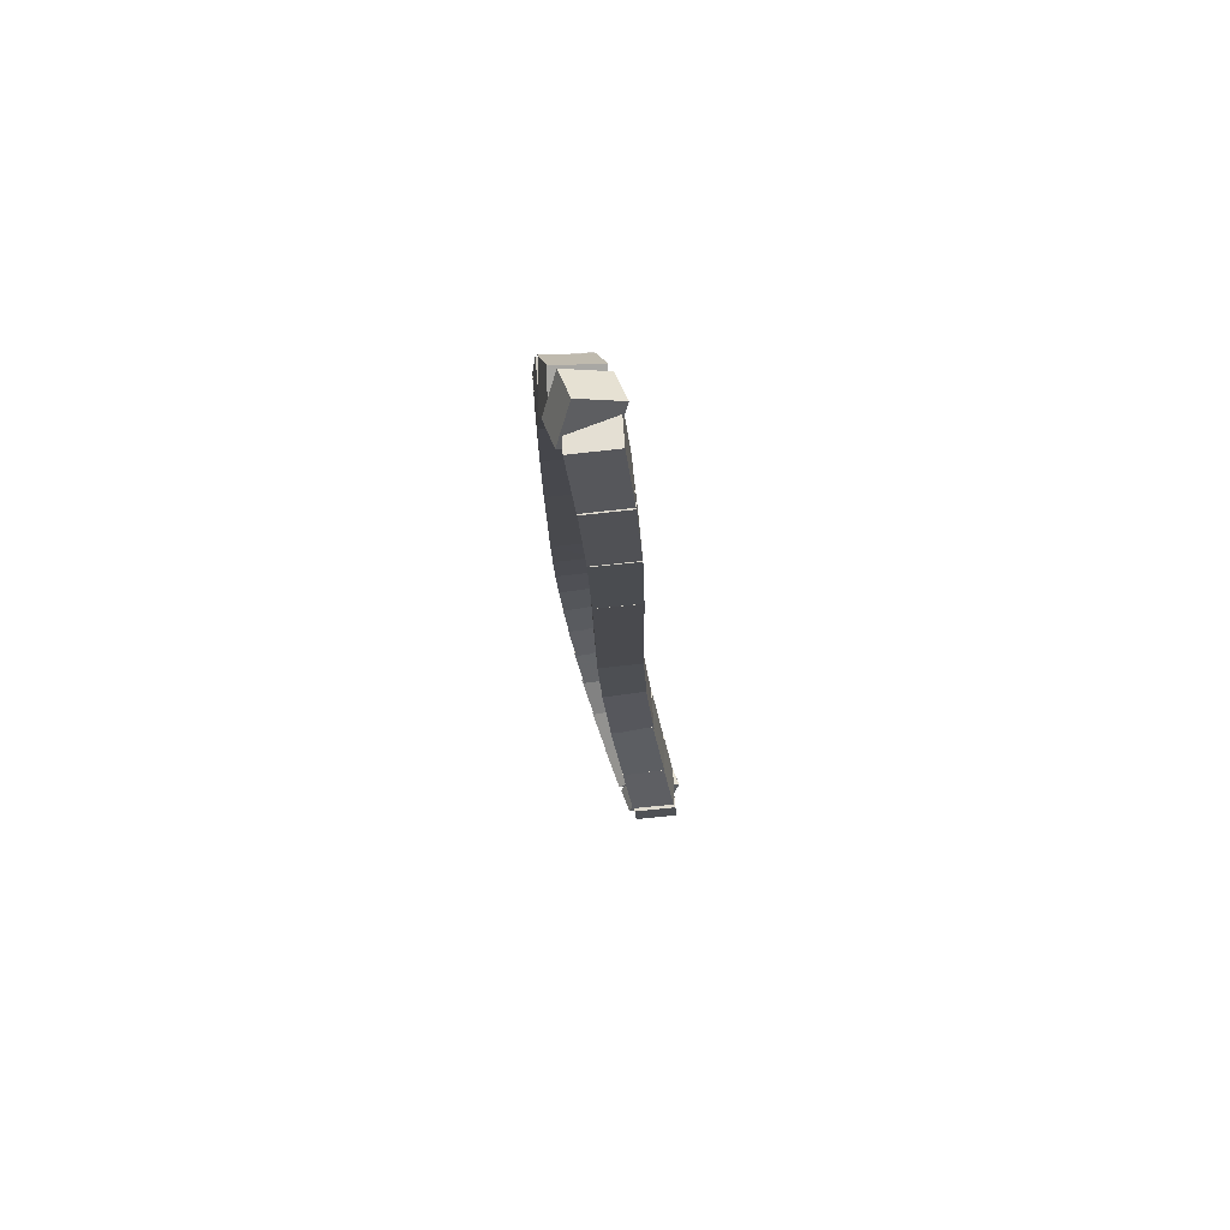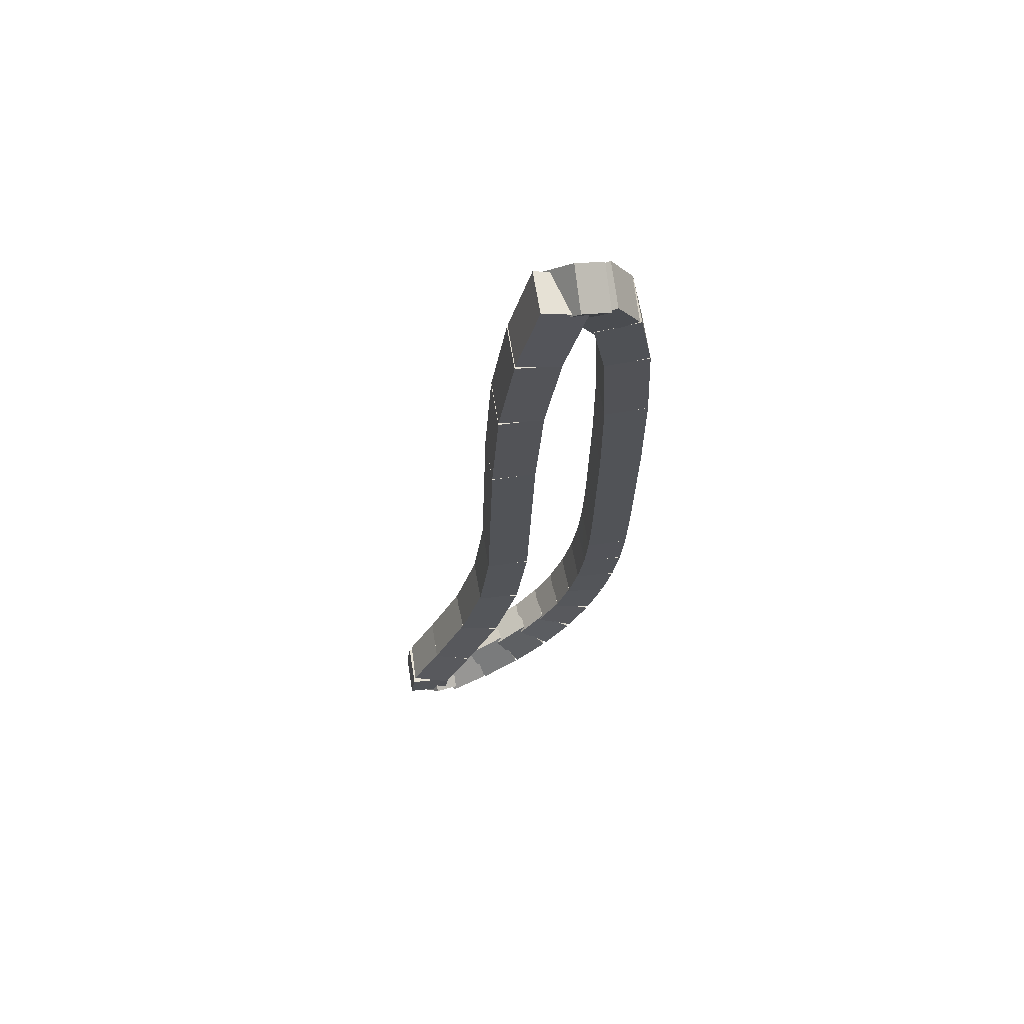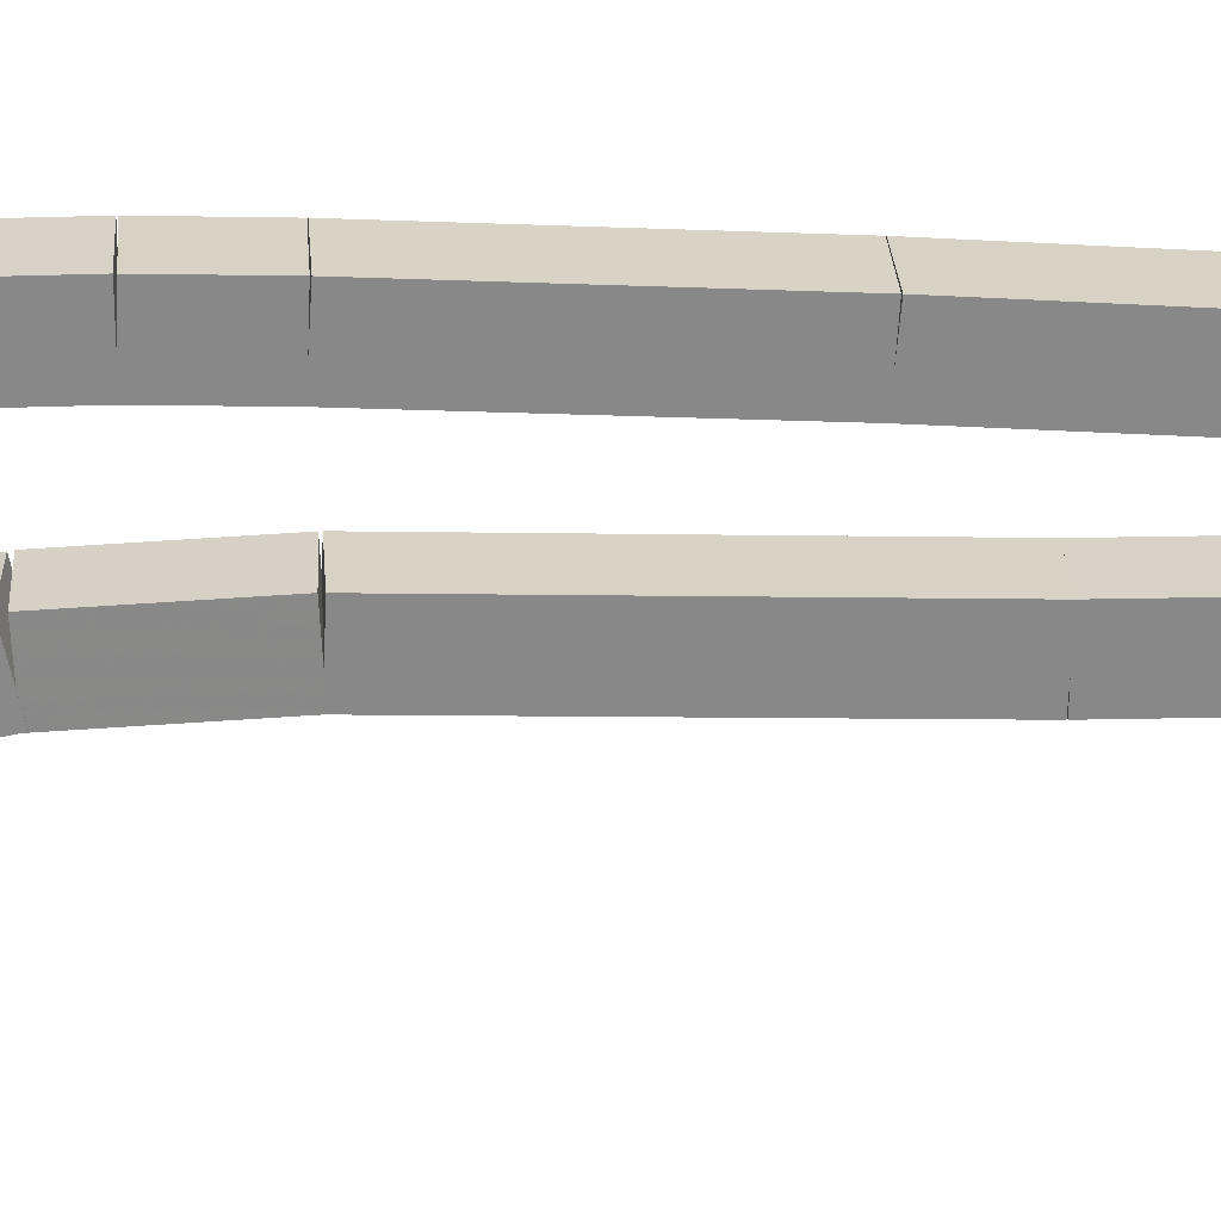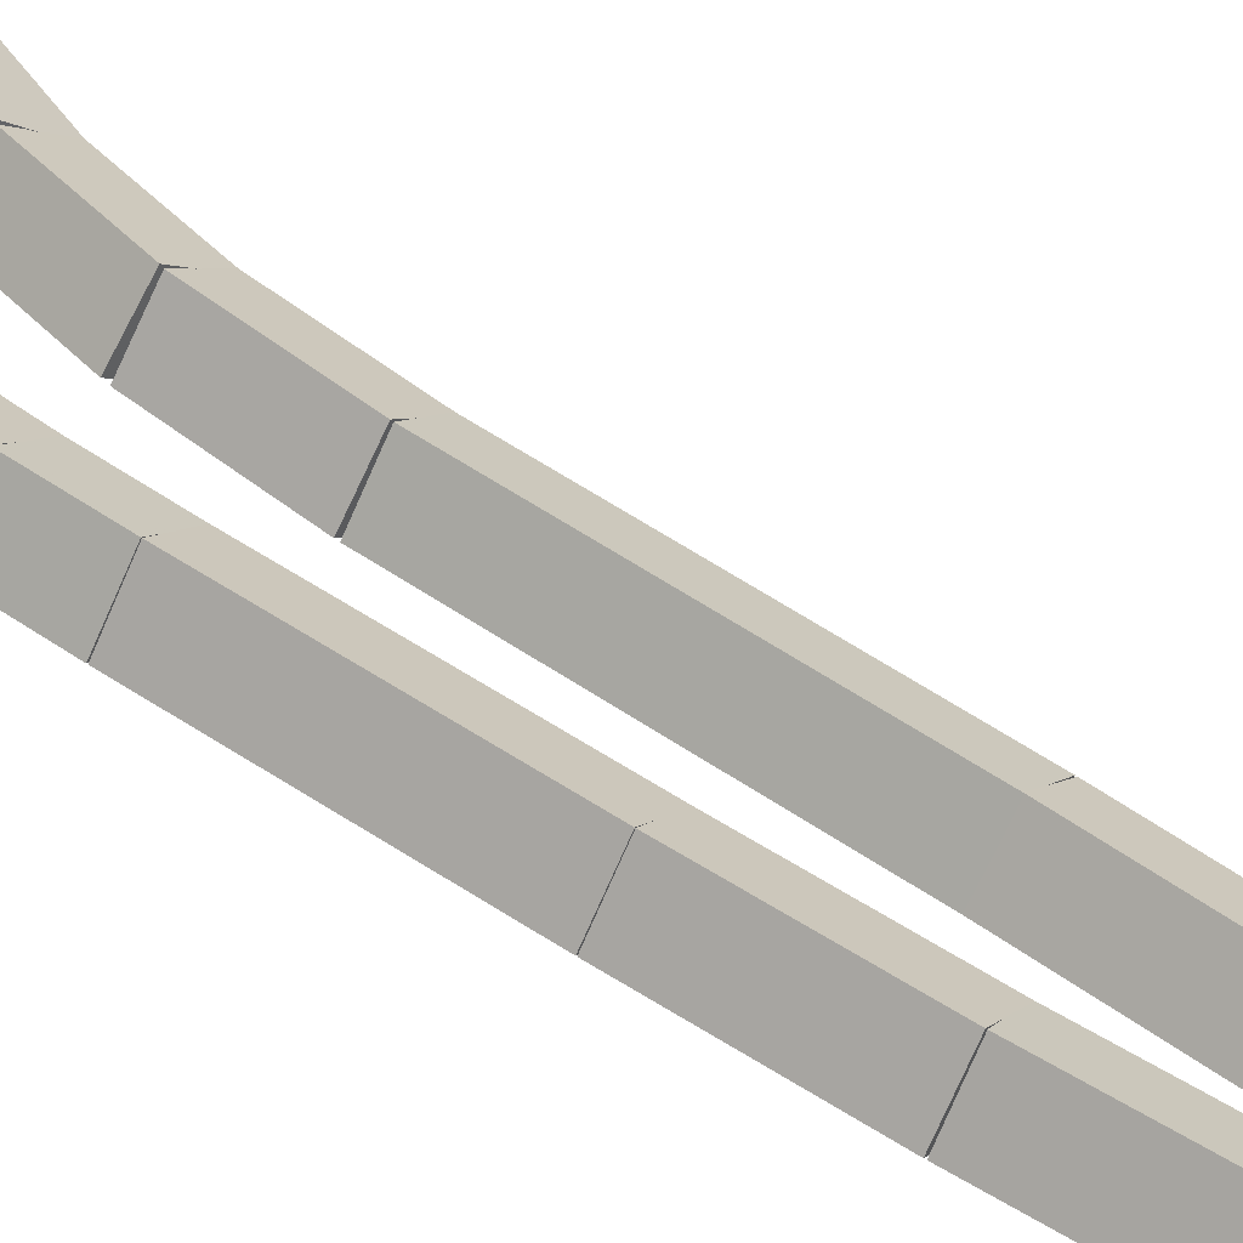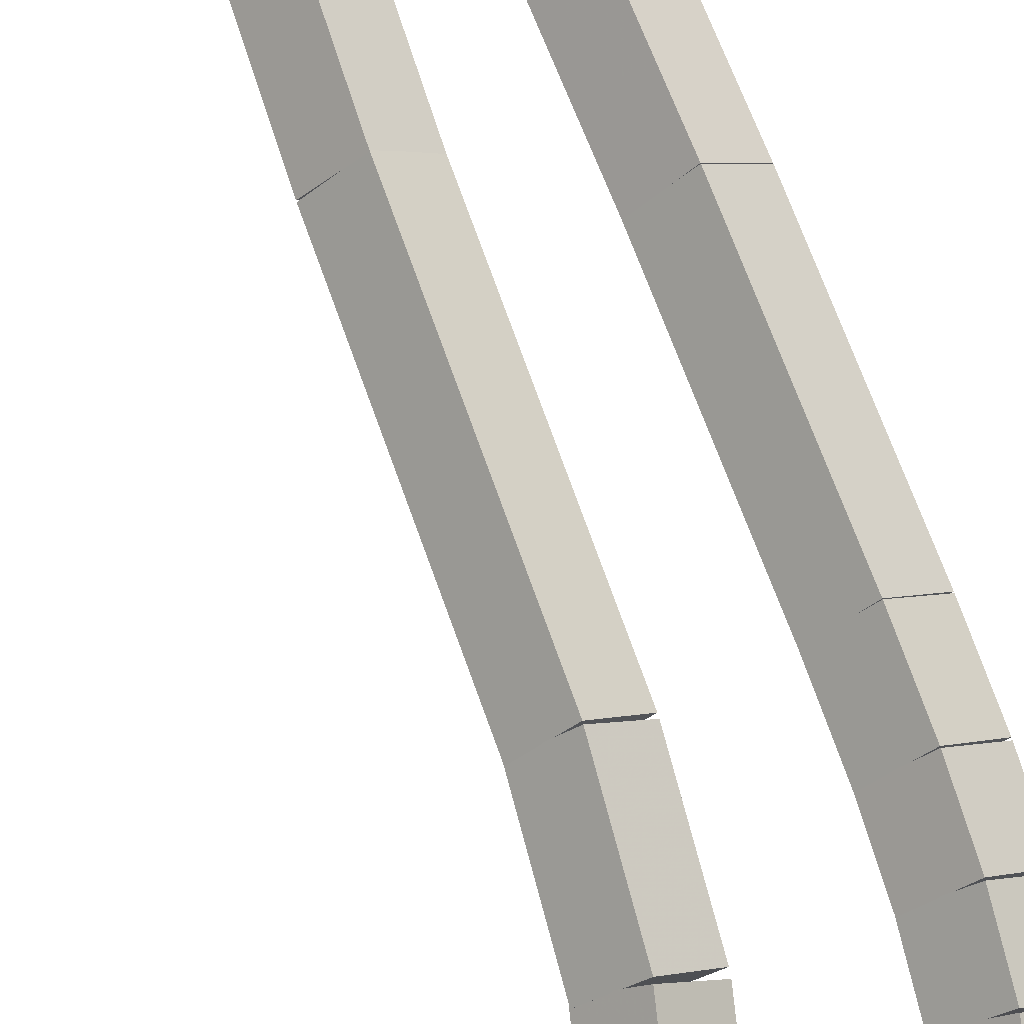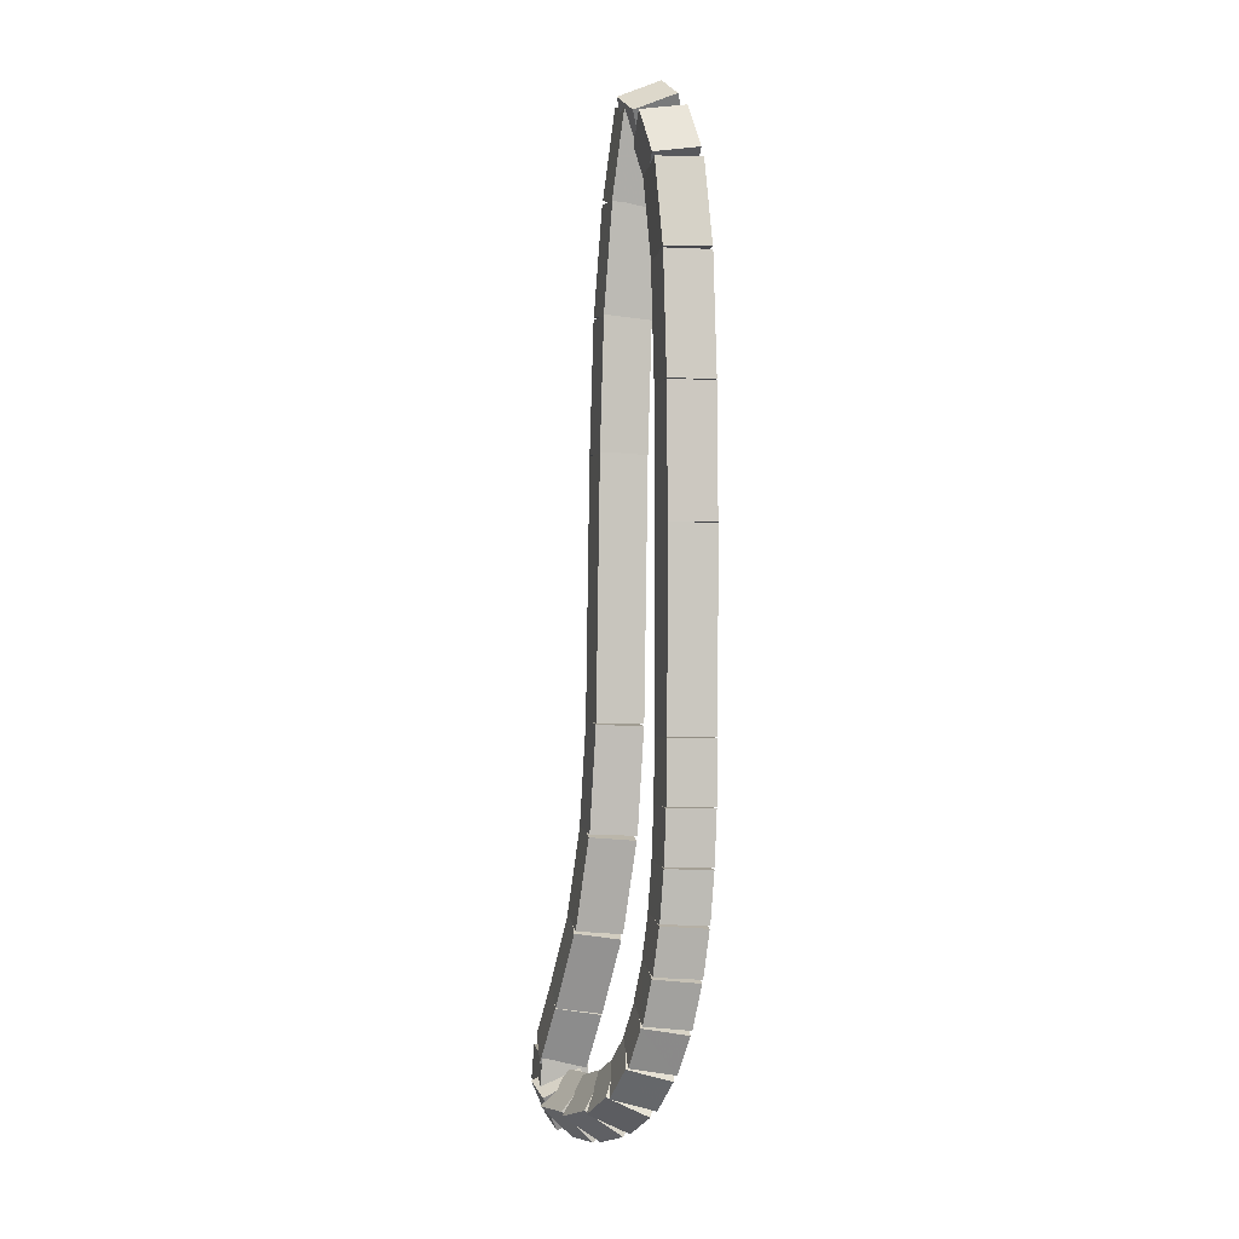
<metadata>
{"format":"obj","ext":"obj","renderer":"f3d","projection":"perspective","resolution":1024,"background":"white","views":[{"elev":78.3,"azim":-140.6,"up":"+Y"},{"elev":67.8,"azim":-54.2,"up":"+Y"},{"elev":-17.7,"azim":84.2,"up":"+Z"},{"elev":57.7,"azim":124.0,"up":"+Z"},{"elev":73.6,"azim":-21.3,"up":"+Z"},{"elev":-2.8,"azim":32.1,"up":"+Y"}]}
</metadata>
<code>
g name
v 17.06 19.7 11.82
v 16.86 19.72 12.02
v 16.67 19.8 11.82
v 16.88 19.78 11.62
v 17.19 20.21 11.9
v 16.99 20.24 12.1
v 16.81 20.31 11.9
v 17.01 20.29 11.7
f 1 2 3 4
f 6 2 1 5
f 5 1 4 8
f 6 5 8 7
f 8 4 3 7
f 7 3 2 6
g name
v 16.97 19.08 11.77
v 16.77 19.09 11.97
v 16.58 19.13 11.77
v 16.78 19.12 11.57
v 17.07 19.72 11.82
v 16.87 19.74 12.02
v 16.67 19.78 11.82
v 16.87 19.77 11.62
f 9 10 11 12
f 14 10 9 13
f 13 9 12 16
f 14 13 16 15
f 16 12 11 15
f 15 11 10 14
g name
v 16.93 18.31 11.74
v 16.73 18.31 11.94
v 16.53 18.33 11.74
v 16.73 18.32 11.54
v 16.98 19.1 11.77
v 16.78 19.1 11.97
v 16.58 19.12 11.77
v 16.78 19.11 11.57
f 17 18 19 20
f 22 18 17 21
f 21 17 20 24
f 22 21 24 23
f 24 20 19 23
f 23 19 18 22
g name
v 16.89 16.76 11.72
v 16.69 16.76 11.92
v 16.49 16.77 11.72
v 16.69 16.77 11.52
v 16.93 18.31 11.74
v 16.73 18.31 11.94
v 16.53 18.32 11.74
v 16.73 18.32 11.54
f 25 26 27 28
f 30 26 25 29
f 29 25 28 32
f 30 29 32 31
f 32 28 27 31
f 31 27 26 30
g name
v 16.82 16.12 11.68
v 16.62 16.13 11.88
v 16.43 16.16 11.68
v 16.63 16.15 11.48
v 16.89 16.75 11.72
v 16.69 16.75 11.92
v 16.49 16.79 11.72
v 16.69 16.78 11.52
f 33 34 35 36
f 38 34 33 37
f 37 33 36 40
f 38 37 40 39
f 40 36 35 39
f 39 35 34 38
g name
v 16.67 15.54 11.6
v 16.47 15.56 11.79
v 16.29 15.64 11.6
v 16.49 15.62 11.4
v 16.82 16.09 11.68
v 16.62 16.11 11.88
v 16.43 16.19 11.68
v 16.63 16.17 11.48
f 41 42 43 44
f 46 42 41 45
f 45 41 44 48
f 46 45 48 47
f 48 44 43 47
f 47 43 42 46
g name
v 16.45 15.05 11.48
v 16.25 15.09 11.67
v 16.09 15.22 11.48
v 16.29 15.17 11.28
v 16.66 15.5 11.6
v 16.46 15.55 11.79
v 16.3 15.67 11.6
v 16.5 15.63 11.4
f 49 50 51 52
f 54 50 49 53
f 53 49 52 56
f 54 53 56 55
f 56 52 51 55
f 55 51 50 54
g name
v 16.27 14.7 11.37
v 16.07 14.74 11.57
v 15.92 14.88 11.37
v 16.12 14.83 11.18
v 16.45 15.04 11.48
v 16.25 15.09 11.67
v 16.09 15.22 11.48
v 16.29 15.18 11.28
f 57 58 59 60
f 62 58 57 61
f 61 57 60 64
f 62 61 64 63
f 64 60 59 63
f 63 59 58 62
g name
v 16.26 14.55 11.36
v 16.06 14.57 11.56
v 15.87 14.61 11.36
v 16.07 14.6 11.16
v 16.29 14.76 11.37
v 16.09 14.77 11.57
v 15.9 14.82 11.37
v 16.1 14.8 11.17
f 65 66 67 68
f 70 66 65 69
f 69 65 68 72
f 70 69 72 71
f 72 68 67 71
f 71 67 66 70
g name
v 16.3 14.67 11.44
v 16.13 14.54 11.62
v 16.11 14.33 11.44
v 16.28 14.46 11.26
v 16.16 14.75 11.36
v 15.99 14.63 11.54
v 15.96 14.41 11.36
v 16.14 14.54 11.18
f 73 74 75 76
f 78 74 73 77
f 77 73 76 80
f 78 77 80 79
f 80 76 75 79
f 79 75 74 78
g name
v 16.44 14.71 11.58
v 16.35 14.51 11.75
v 16.45 14.31 11.58
v 16.55 14.52 11.4
v 16.2 14.7 11.44
v 16.11 14.5 11.61
v 16.21 14.3 11.44
v 16.3 14.51 11.27
f 81 82 83 84
f 86 82 81 85
f 85 81 84 88
f 86 85 88 87
f 88 84 83 87
f 87 83 82 86
g name
v 16.63 14.78 11.72
v 16.6 14.56 11.89
v 16.75 14.4 11.72
v 16.78 14.62 11.54
v 16.39 14.7 11.58
v 16.35 14.48 11.75
v 16.5 14.32 11.58
v 16.54 14.54 11.4
f 89 90 91 92
f 94 90 89 93
f 93 89 92 96
f 94 93 96 95
f 96 92 91 95
f 95 91 90 94
g name
v 16.79 14.89 11.84
v 16.82 14.67 12.02
v 17 14.55 11.84
v 16.97 14.76 11.66
v 16.58 14.76 11.72
v 16.62 14.54 11.9
v 16.8 14.42 11.72
v 16.76 14.63 11.54
f 97 98 99 100
f 102 98 97 101
f 101 97 100 104
f 102 101 104 103
f 104 100 99 103
f 103 99 98 102
g name
v 16.91 15.04 11.93
v 17.01 14.86 12.12
v 17.21 14.78 11.93
v 17.11 14.96 11.75
v 16.74 14.85 11.84
v 16.85 14.66 12.02
v 17.05 14.59 11.84
v 16.94 14.77 11.65
f 105 106 107 108
f 110 106 105 109
f 109 105 108 112
f 110 109 112 111
f 112 108 107 111
f 111 107 106 110
g name
v 17.01 15.24 12.01
v 17.16 15.1 12.2
v 17.36 15.05 12.01
v 17.21 15.19 11.81
v 16.88 15 11.93
v 17.04 14.86 12.13
v 17.24 14.82 11.93
v 17.09 14.96 11.74
f 113 114 115 116
f 118 114 113 117
f 117 113 116 120
f 118 117 120 119
f 120 116 115 119
f 119 115 114 118
g name
v 17.09 15.48 12.06
v 17.27 15.38 12.26
v 17.47 15.35 12.06
v 17.29 15.45 11.86
v 17 15.21 12.01
v 17.17 15.11 12.2
v 17.38 15.08 12.01
v 17.2 15.18 11.81
f 121 122 123 124
f 126 122 121 125
f 125 121 124 128
f 126 125 128 127
f 128 124 123 127
f 127 123 122 126
g name
v 17.15 15.74 12.1
v 17.34 15.67 12.29
v 17.54 15.65 12.1
v 17.35 15.72 11.9
v 17.08 15.46 12.06
v 17.27 15.39 12.26
v 17.48 15.37 12.06
v 17.29 15.44 11.86
f 129 130 131 132
f 134 130 129 133
f 133 129 132 136
f 134 133 136 135
f 136 132 131 135
f 135 131 130 134
g name
v 17.18 16.02 12.12
v 17.38 15.98 12.32
v 17.58 15.97 12.12
v 17.38 16.01 11.92
v 17.14 15.72 12.1
v 17.34 15.68 12.29
v 17.54 15.67 12.1
v 17.35 15.71 11.9
f 137 138 139 140
f 142 138 137 141
f 141 137 140 144
f 142 141 144 143
f 144 140 139 143
f 143 139 138 142
g name
v 17.2 16.33 12.13
v 17.4 16.31 12.33
v 17.6 16.3 12.13
v 17.4 16.32 11.93
v 17.18 16.01 12.12
v 17.38 15.99 12.32
v 17.58 15.98 12.12
v 17.38 16 11.92
f 145 146 147 148
f 150 146 145 149
f 149 145 148 152
f 150 149 152 151
f 152 148 147 151
f 151 147 146 150
g name
v 17.21 16.69 12.14
v 17.41 16.69 12.34
v 17.61 16.68 12.14
v 17.41 16.69 11.94
v 17.2 16.32 12.13
v 17.4 16.31 12.33
v 17.6 16.31 12.13
v 17.4 16.32 11.93
f 153 154 155 156
f 158 154 153 157
f 157 153 156 160
f 158 157 160 159
f 160 156 155 159
f 159 155 154 158
g name
v 17.22 17.85 12.14
v 17.42 17.85 12.34
v 17.62 17.85 12.14
v 17.42 17.85 11.94
v 17.21 16.69 12.14
v 17.41 16.69 12.34
v 17.61 16.69 12.14
v 17.41 16.69 11.94
f 161 162 163 164
f 166 162 161 165
f 165 161 164 168
f 166 165 168 167
f 168 164 163 167
f 167 163 162 166
g name
v 17.21 18.62 12.14
v 17.41 18.63 12.34
v 17.61 18.63 12.14
v 17.41 18.63 11.94
v 17.22 17.85 12.14
v 17.42 17.85 12.34
v 17.62 17.85 12.14
v 17.42 17.85 11.94
f 169 170 171 172
f 174 170 169 173
f 173 169 172 176
f 174 173 176 175
f 176 172 171 175
f 175 171 170 174
g name
v 17.18 19.34 12.12
v 17.38 19.35 12.32
v 17.58 19.36 12.12
v 17.38 19.34 11.92
v 17.21 18.62 12.14
v 17.41 18.63 12.34
v 17.61 18.64 12.14
v 17.41 18.62 11.94
f 177 178 179 180
f 182 178 177 181
f 181 177 180 184
f 182 181 184 183
f 184 180 179 183
f 183 179 178 182
g name
v 17.1 19.83 12.07
v 17.3 19.88 12.27
v 17.5 19.89 12.07
v 17.3 19.85 11.87
v 17.18 19.32 12.12
v 17.38 19.36 12.32
v 17.58 19.38 12.12
v 17.38 19.33 11.92
f 185 186 187 188
f 190 186 185 189
f 189 185 188 192
f 190 189 192 191
f 192 188 187 191
f 191 187 186 190
g name
v 16.99 20.05 11.99
v 17.15 20.18 12.19
v 17.35 20.23 11.99
v 17.19 20.1 11.8
v 17.12 19.78 12.07
v 17.28 19.91 12.26
v 17.48 19.95 12.07
v 17.32 19.82 11.88
f 193 194 195 196
f 198 194 193 197
f 197 193 196 200
f 198 197 200 199
f 200 196 195 199
f 199 195 194 198
g name
v 16.88 20.1 11.9
v 16.93 20.31 12.08
v 17.12 20.42 11.9
v 17.07 20.21 11.72
v 17.05 19.98 11.99
v 17.1 20.19 12.18
v 17.29 20.3 11.99
v 17.24 20.09 11.81
f 201 202 203 204
f 206 202 201 205
f 205 201 204 208
f 206 205 208 207
f 208 204 203 207
f 207 203 202 206

</code>
